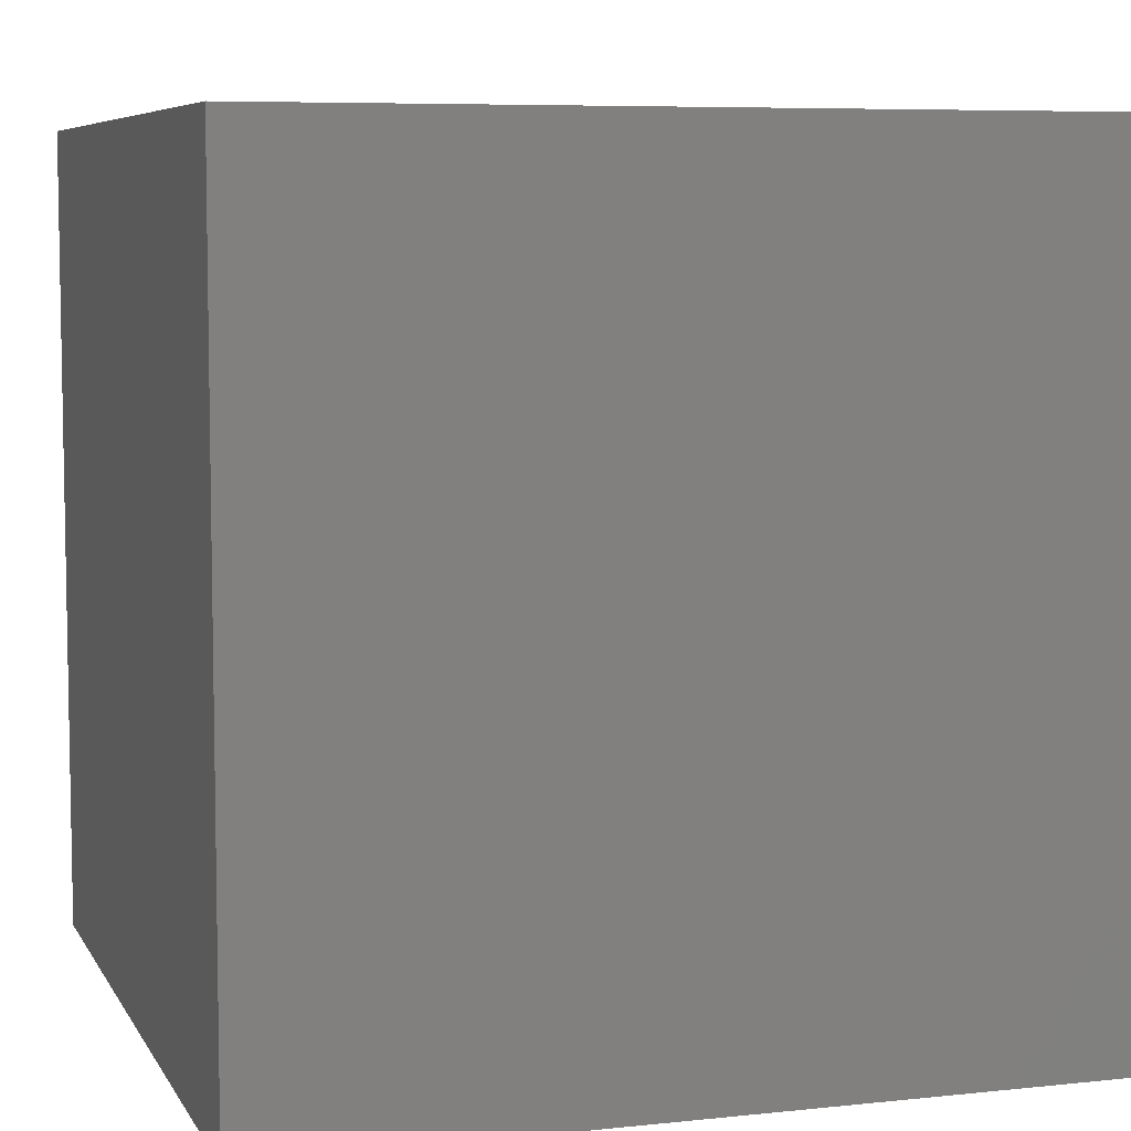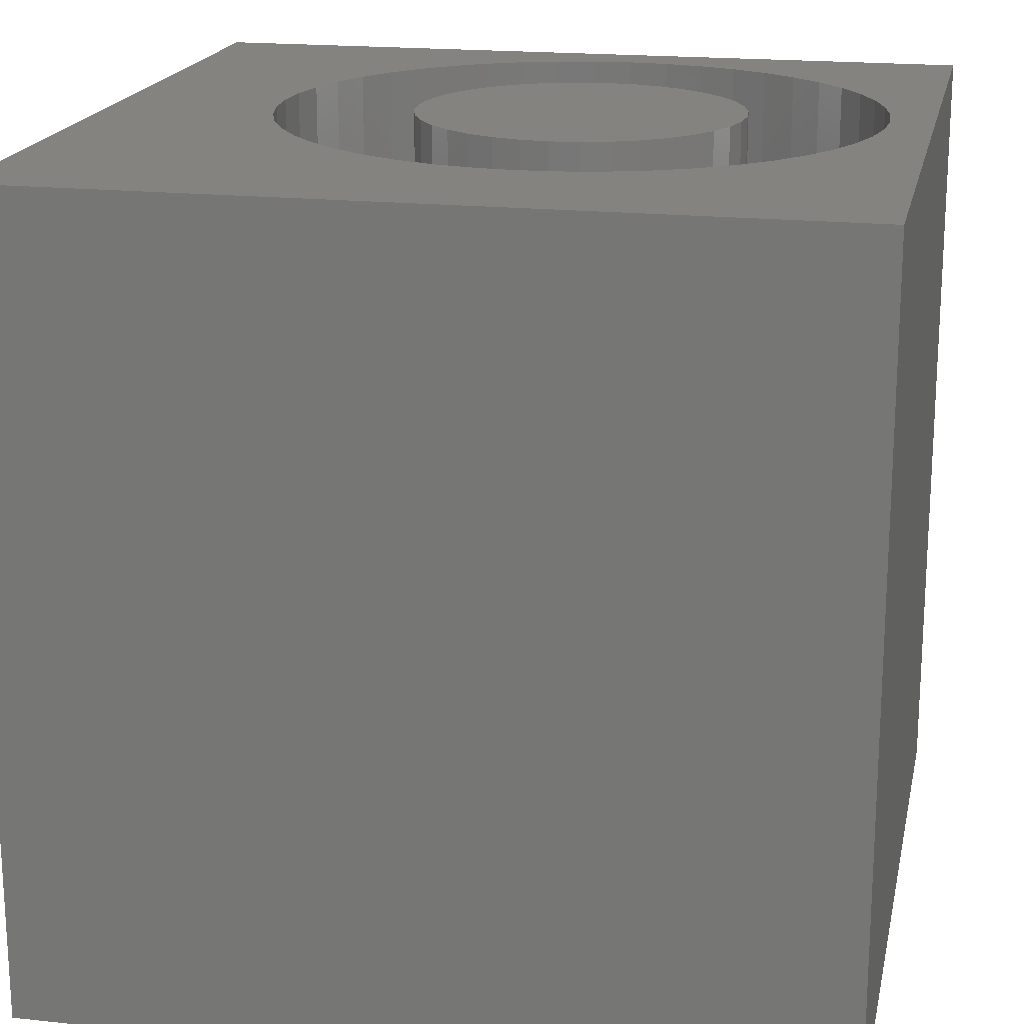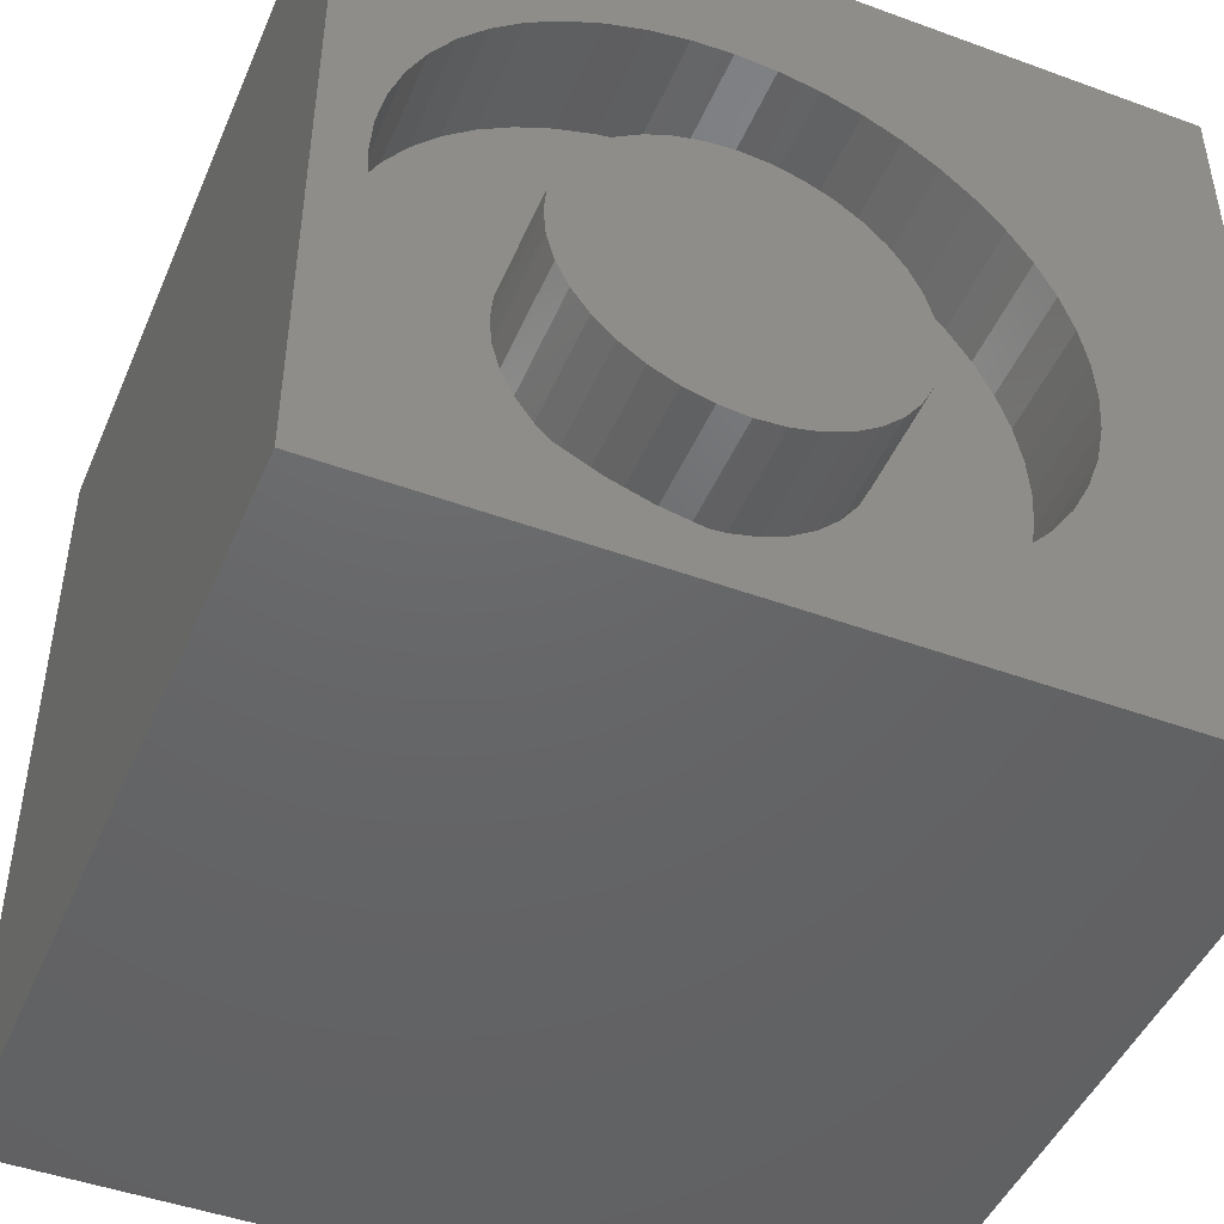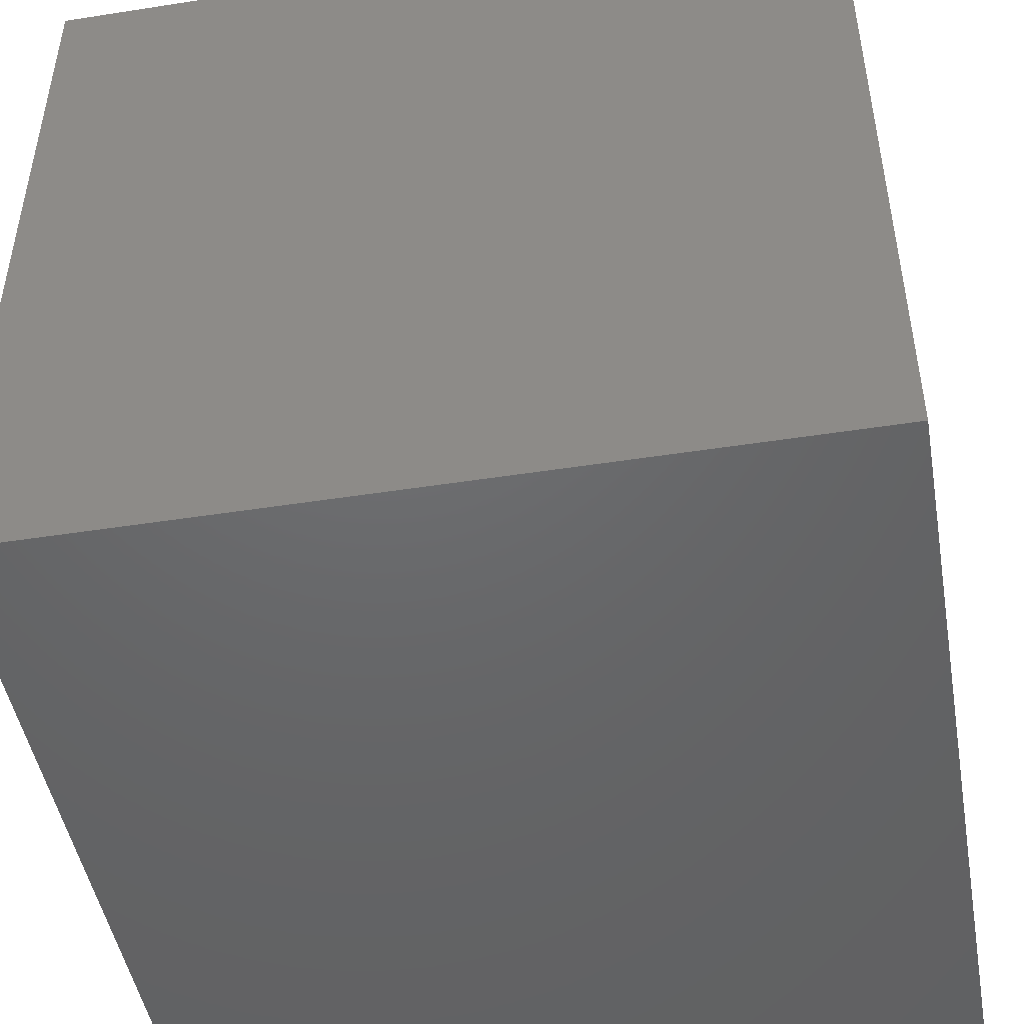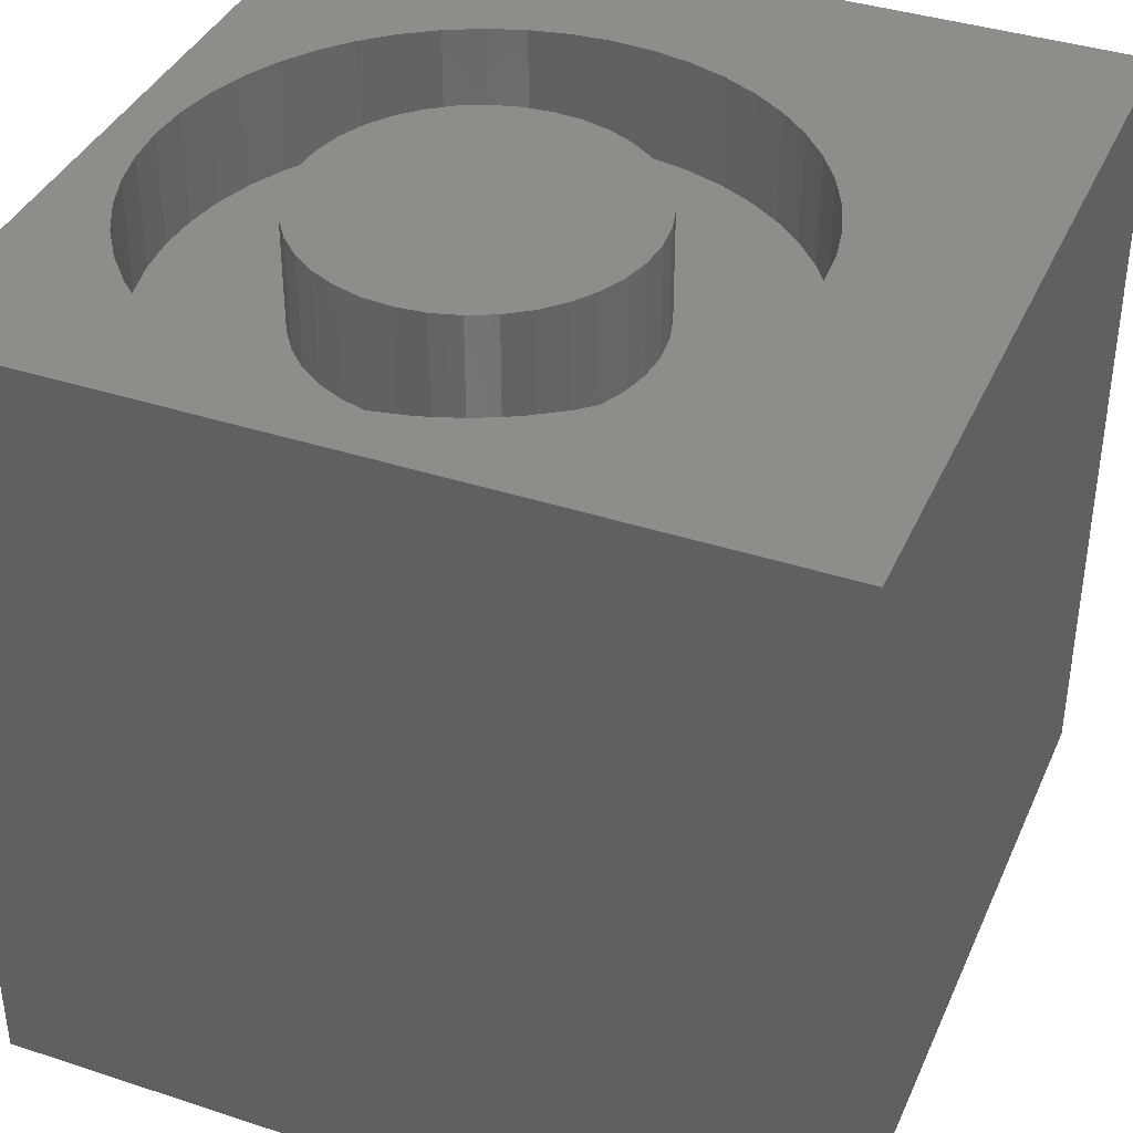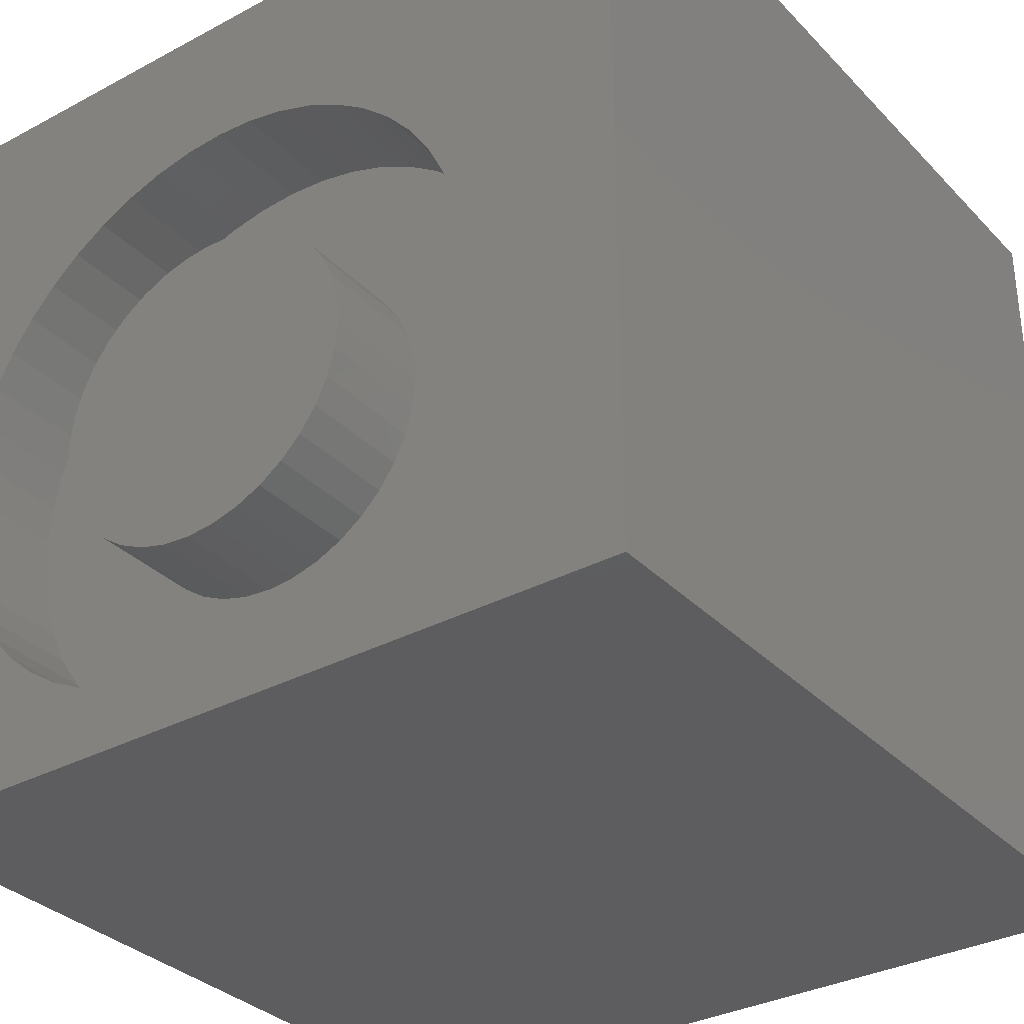
<metadata>
{"format":"stl","ext":"stl","renderer":"f3d","projection":"perspective","resolution":1024,"background":"white","views":[{"elev":6.8,"azim":-107.4,"up":"+Y"},{"elev":18.7,"azim":-168.3,"up":"+Z"},{"elev":-46.6,"azim":-22.6,"up":"+Y"},{"elev":-47.5,"azim":-80.0,"up":"+Y"},{"elev":38.7,"azim":22.4,"up":"+Z"},{"elev":-33.1,"azim":36.3,"up":"+Y"}]}
</metadata>
<code>
# stl→obj: 176 verts, 348 faces
v 0 10 10
v 0 10 0
v 0 0 10
v 0 0 0
v 7.979 3.879 10
v 7.884 3.4 10
v 10 0 10
v 7.726 2.937 10
v 7.51 2.498 10
v 6.548 7.333 10
v 6.916 7.011 10
v 10 10 10
v 7.239 6.643 10
v 7.51 6.236 10
v 7.726 5.798 10
v 7.884 5.335 10
v 7.979 4.855 10
v 8.011 4.367 10
v 7.239 2.091 10
v 6.916 1.724 10
v 6.548 1.401 10
v 3.305 0.7561 10
v 2.842 0.9133 10
v 2.403 1.13 10
v 0.6615 5.335 10
v 0.8187 5.798 10
v 1.629 7.011 10
v 1.997 7.333 10
v 5.24 7.978 10
v 5.703 7.821 10
v 6.142 7.605 10
v 6.142 1.13 10
v 5.703 0.9133 10
v 5.24 0.7561 10
v 4.761 0.6607 10
v 4.273 0.6287 10
v 3.785 0.6607 10
v 1.035 6.236 10
v 1.307 6.643 10
v 2.403 7.605 10
v 2.842 7.821 10
v 3.305 7.978 10
v 3.785 8.074 10
v 4.273 8.106 10
v 4.761 8.074 10
v 1.997 1.401 10
v 1.629 1.724 10
v 1.307 2.091 10
v 1.035 2.498 10
v 0.8187 2.937 10
v 0.6615 3.4 10
v 0.5661 3.879 10
v 0.5341 4.367 10
v 0.5661 4.855 10
v 10 10 0
v 10 0 0
v 7.979 3.879 8.628
v 8.011 4.367 8.628
v 7.979 4.855 8.628
v 7.884 5.335 8.628
v 7.726 5.798 8.628
v 7.51 6.236 8.628
v 7.239 6.643 8.628
v 6.916 7.011 8.628
v 6.548 7.333 8.628
v 6.142 7.605 8.628
v 5.703 7.821 8.628
v 5.24 7.978 8.628
v 4.761 8.074 8.628
v 4.273 8.106 8.628
v 3.785 8.074 8.628
v 3.305 7.978 8.628
v 2.842 7.821 8.628
v 2.403 7.605 8.628
v 1.997 7.333 8.628
v 1.629 7.011 8.628
v 1.307 6.643 8.628
v 1.035 6.236 8.628
v 0.8187 5.798 8.628
v 0.6615 5.335 8.628
v 0.5661 4.855 8.628
v 0.5341 4.367 8.628
v 0.5661 3.879 8.628
v 0.6615 3.4 8.628
v 0.8187 2.937 8.628
v 1.035 2.498 8.628
v 1.307 2.091 8.628
v 1.629 1.724 8.628
v 1.997 1.401 8.628
v 2.403 1.13 8.628
v 2.842 0.9133 8.628
v 3.305 0.7561 8.628
v 3.785 0.6607 8.628
v 4.273 0.6287 8.628
v 4.761 0.6607 8.628
v 5.24 0.7561 8.628
v 5.703 0.9133 8.628
v 6.142 1.13 8.628
v 6.548 1.401 8.628
v 6.916 1.724 8.628
v 7.239 2.091 8.628
v 7.51 2.498 8.628
v 7.726 2.937 8.628
v 7.884 3.4 8.628
v 6.186 3.671 8.628
v 6.278 4.014 8.628
v 6.309 4.367 8.628
v 6.278 4.721 8.628
v 3.919 6.372 8.628
v 3.576 6.28 8.628
v 3.255 6.13 8.628
v 2.964 5.927 8.628
v 4.969 6.28 8.628
v 4.626 6.372 8.628
v 4.273 6.403 8.628
v 6.186 5.064 8.628
v 6.036 5.385 8.628
v 5.832 5.676 8.628
v 5.581 2.807 8.628
v 5.832 3.058 8.628
v 6.036 3.349 8.628
v 2.713 5.676 8.628
v 2.509 5.385 8.628
v 2.359 5.064 8.628
v 5.581 5.927 8.628
v 5.291 6.13 8.628
v 4.626 2.362 8.628
v 4.969 2.454 8.628
v 5.291 2.604 8.628
v 3.576 2.454 8.628
v 3.919 2.362 8.628
v 4.273 2.331 8.628
v 2.267 4.721 8.628
v 2.236 4.367 8.628
v 2.267 4.014 8.628
v 2.713 3.058 8.628
v 2.964 2.807 8.628
v 3.255 2.604 8.628
v 2.359 3.671 8.628
v 2.509 3.349 8.628
v 6.309 4.367 10
v 6.278 4.014 10
v 6.186 3.671 10
v 6.036 3.349 10
v 5.832 3.058 10
v 5.581 2.807 10
v 5.291 2.604 10
v 4.969 2.454 10
v 4.626 2.362 10
v 4.273 2.331 10
v 3.919 2.362 10
v 3.576 2.454 10
v 3.255 2.604 10
v 2.964 2.807 10
v 2.713 3.058 10
v 2.509 3.349 10
v 2.359 3.671 10
v 2.267 4.014 10
v 2.236 4.367 10
v 2.267 4.721 10
v 2.359 5.064 10
v 2.509 5.385 10
v 2.713 5.676 10
v 2.964 5.927 10
v 3.255 6.13 10
v 3.576 6.28 10
v 3.919 6.372 10
v 4.273 6.403 10
v 4.626 6.372 10
v 4.969 6.28 10
v 5.291 6.13 10
v 5.581 5.927 10
v 5.832 5.676 10
v 6.036 5.385 10
v 6.186 5.064 10
v 6.278 4.721 10
f 1 2 3
f 3 2 4
f 5 6 7
f 7 6 8
f 7 8 9
f 10 11 12
f 11 13 12
f 12 13 14
f 12 14 15
f 15 16 12
f 12 16 17
f 12 17 7
f 7 17 18
f 7 18 5
f 9 19 7
f 7 19 20
f 7 20 21
f 22 23 3
f 3 23 24
f 1 25 26
f 1 27 28
f 29 30 12
f 12 30 31
f 12 31 10
f 21 32 7
f 7 32 33
f 7 33 34
f 34 35 7
f 7 35 36
f 7 36 3
f 3 36 37
f 3 37 22
f 26 38 1
f 1 38 39
f 1 39 27
f 28 40 1
f 1 40 41
f 1 41 42
f 42 43 1
f 1 43 44
f 1 44 12
f 12 44 45
f 12 45 29
f 24 46 3
f 3 46 47
f 3 47 48
f 48 49 3
f 3 49 50
f 3 50 51
f 51 52 3
f 3 52 53
f 3 53 1
f 1 53 54
f 1 54 25
f 55 12 56
f 56 12 7
f 2 55 4
f 4 55 56
f 12 55 1
f 1 55 2
f 56 7 4
f 4 7 3
f 57 18 58
f 58 18 17
f 58 17 59
f 59 17 16
f 59 16 60
f 60 16 15
f 60 15 61
f 61 15 14
f 61 14 62
f 62 14 13
f 62 13 63
f 63 13 11
f 63 11 64
f 64 11 10
f 64 10 65
f 65 10 31
f 65 31 66
f 66 31 30
f 66 30 67
f 67 30 29
f 67 29 68
f 68 29 45
f 68 45 69
f 69 45 44
f 69 44 70
f 70 44 43
f 70 43 71
f 71 43 42
f 71 42 72
f 72 42 41
f 72 41 73
f 73 41 40
f 73 40 74
f 74 40 28
f 74 28 75
f 75 28 27
f 75 27 76
f 76 27 39
f 76 39 77
f 77 39 38
f 77 38 78
f 78 38 26
f 78 26 79
f 79 26 25
f 79 25 80
f 80 25 54
f 80 54 81
f 81 54 53
f 81 53 82
f 82 53 52
f 82 52 83
f 83 52 51
f 83 51 84
f 84 51 50
f 84 50 85
f 85 50 49
f 85 49 86
f 86 49 48
f 86 48 87
f 87 48 47
f 87 47 88
f 88 47 46
f 88 46 89
f 89 46 24
f 89 24 90
f 90 24 23
f 90 23 91
f 91 23 22
f 91 22 92
f 92 22 37
f 92 37 93
f 93 37 36
f 93 36 94
f 94 36 35
f 94 35 95
f 95 35 34
f 95 34 96
f 96 34 33
f 96 33 97
f 97 33 32
f 97 32 98
f 98 32 21
f 98 21 99
f 99 21 20
f 99 20 100
f 100 20 19
f 100 19 101
f 101 19 9
f 101 9 102
f 102 9 8
f 102 8 103
f 103 8 6
f 103 6 104
f 104 6 5
f 104 5 57
f 57 5 18
f 105 104 106
f 106 104 57
f 106 57 107
f 107 57 58
f 107 58 108
f 109 72 110
f 110 72 73
f 110 73 111
f 111 73 74
f 111 74 112
f 113 68 114
f 114 68 69
f 114 69 115
f 115 69 70
f 115 70 109
f 109 70 71
f 109 71 72
f 58 59 108
f 108 59 60
f 108 60 116
f 116 60 61
f 116 61 117
f 117 61 62
f 117 62 118
f 119 100 120
f 120 100 101
f 120 101 121
f 121 101 102
f 121 102 105
f 105 102 103
f 105 103 104
f 74 75 112
f 112 75 76
f 112 76 122
f 122 76 77
f 122 77 123
f 123 77 78
f 123 78 124
f 62 63 118
f 118 63 64
f 118 64 125
f 125 64 65
f 125 65 126
f 126 65 66
f 126 66 113
f 113 66 67
f 113 67 68
f 127 96 128
f 128 96 97
f 128 97 129
f 129 97 98
f 129 98 119
f 119 98 99
f 119 99 100
f 130 92 131
f 131 92 93
f 131 93 132
f 132 93 94
f 132 94 127
f 127 94 95
f 127 95 96
f 78 79 124
f 124 79 80
f 124 80 133
f 133 80 81
f 133 81 134
f 134 81 82
f 134 82 135
f 136 88 137
f 137 88 89
f 137 89 138
f 138 89 90
f 138 90 130
f 130 90 91
f 130 91 92
f 82 83 135
f 135 83 84
f 135 84 139
f 139 84 85
f 139 85 140
f 140 85 86
f 140 86 136
f 136 86 87
f 136 87 88
f 108 141 107
f 107 141 142
f 107 142 106
f 106 142 143
f 106 143 105
f 105 143 144
f 105 144 121
f 121 144 145
f 121 145 120
f 120 145 146
f 120 146 119
f 119 146 147
f 119 147 129
f 129 147 148
f 129 148 128
f 128 148 149
f 128 149 127
f 127 149 150
f 127 150 132
f 132 150 151
f 132 151 131
f 131 151 152
f 131 152 130
f 130 152 153
f 130 153 138
f 138 153 154
f 138 154 137
f 137 154 155
f 137 155 136
f 136 155 156
f 136 156 140
f 140 156 157
f 140 157 139
f 139 157 158
f 139 158 135
f 135 158 159
f 135 159 134
f 134 159 160
f 134 160 133
f 133 160 161
f 133 161 124
f 124 161 162
f 124 162 123
f 123 162 163
f 123 163 122
f 122 163 164
f 122 164 112
f 112 164 165
f 112 165 111
f 111 165 166
f 111 166 110
f 110 166 167
f 110 167 109
f 109 167 168
f 109 168 115
f 115 168 169
f 115 169 114
f 114 169 170
f 114 170 113
f 113 170 171
f 113 171 126
f 126 171 172
f 126 172 125
f 125 172 173
f 125 173 118
f 118 173 174
f 118 174 117
f 117 174 175
f 117 175 116
f 116 175 176
f 116 176 108
f 108 176 141
f 147 167 166
f 150 149 161
f 166 165 147
f 147 165 164
f 147 164 163
f 163 162 147
f 147 162 161
f 147 161 148
f 148 161 149
f 147 146 167
f 167 146 145
f 167 145 144
f 144 143 167
f 167 143 142
f 167 142 141
f 141 176 167
f 167 176 175
f 167 175 168
f 160 159 155
f 159 158 155
f 155 158 157
f 155 157 156
f 168 175 169
f 169 175 174
f 169 174 173
f 160 155 161
f 161 155 154
f 161 154 153
f 153 152 161
f 161 152 151
f 161 151 150
f 173 172 169
f 169 172 171
f 169 171 170

</code>
